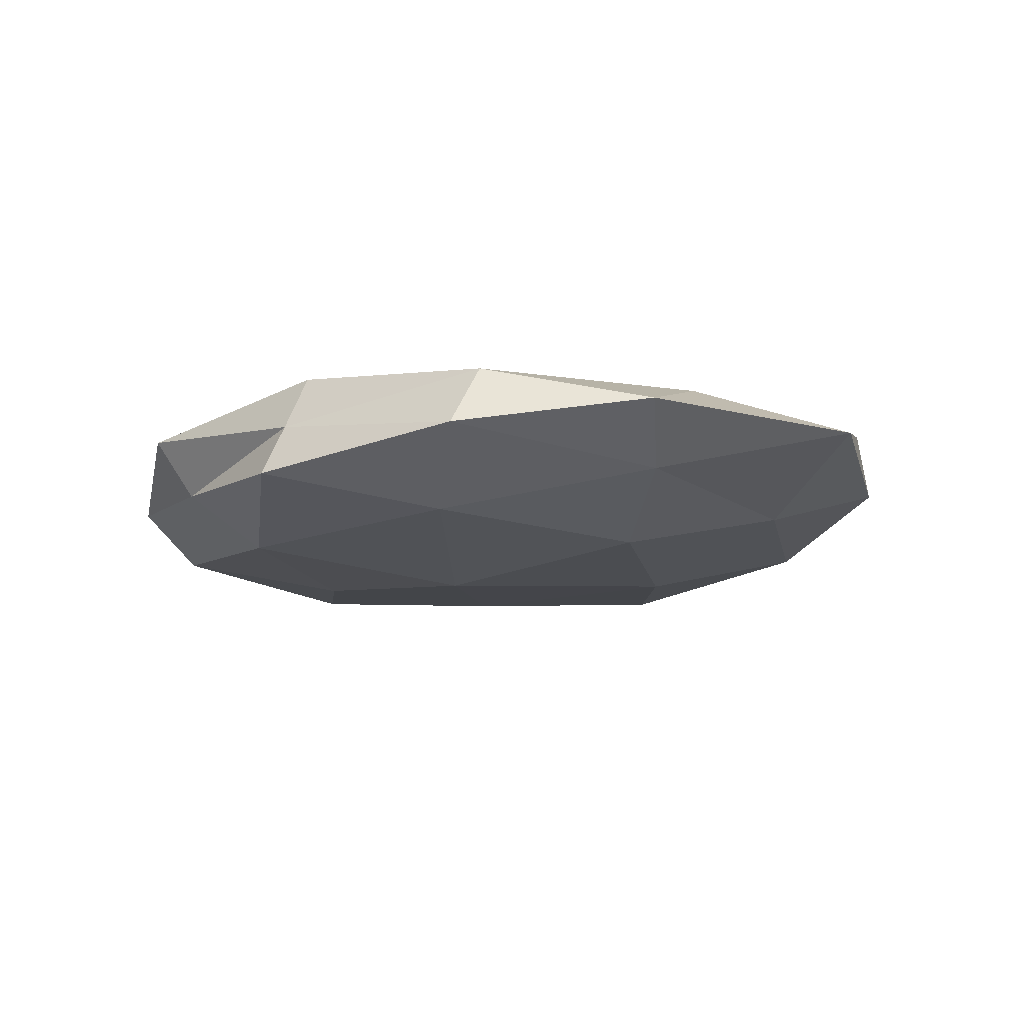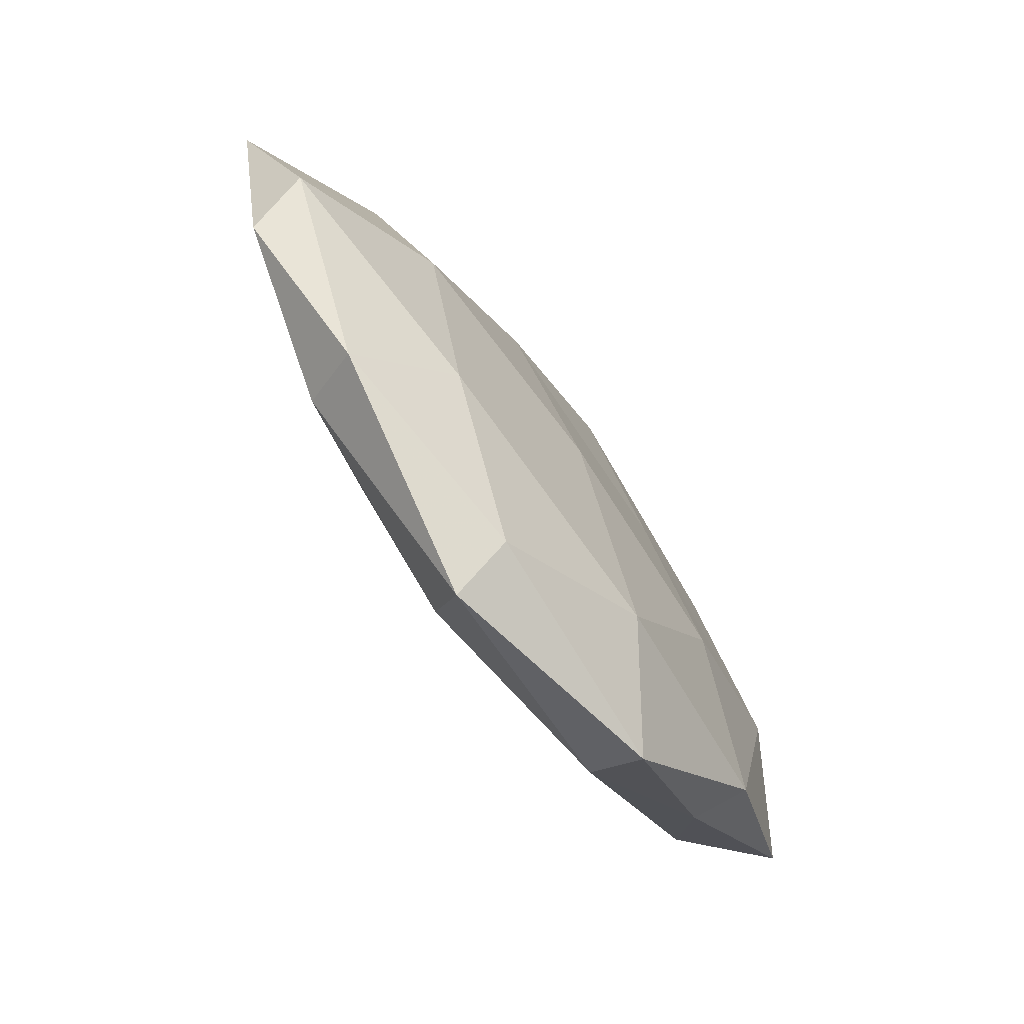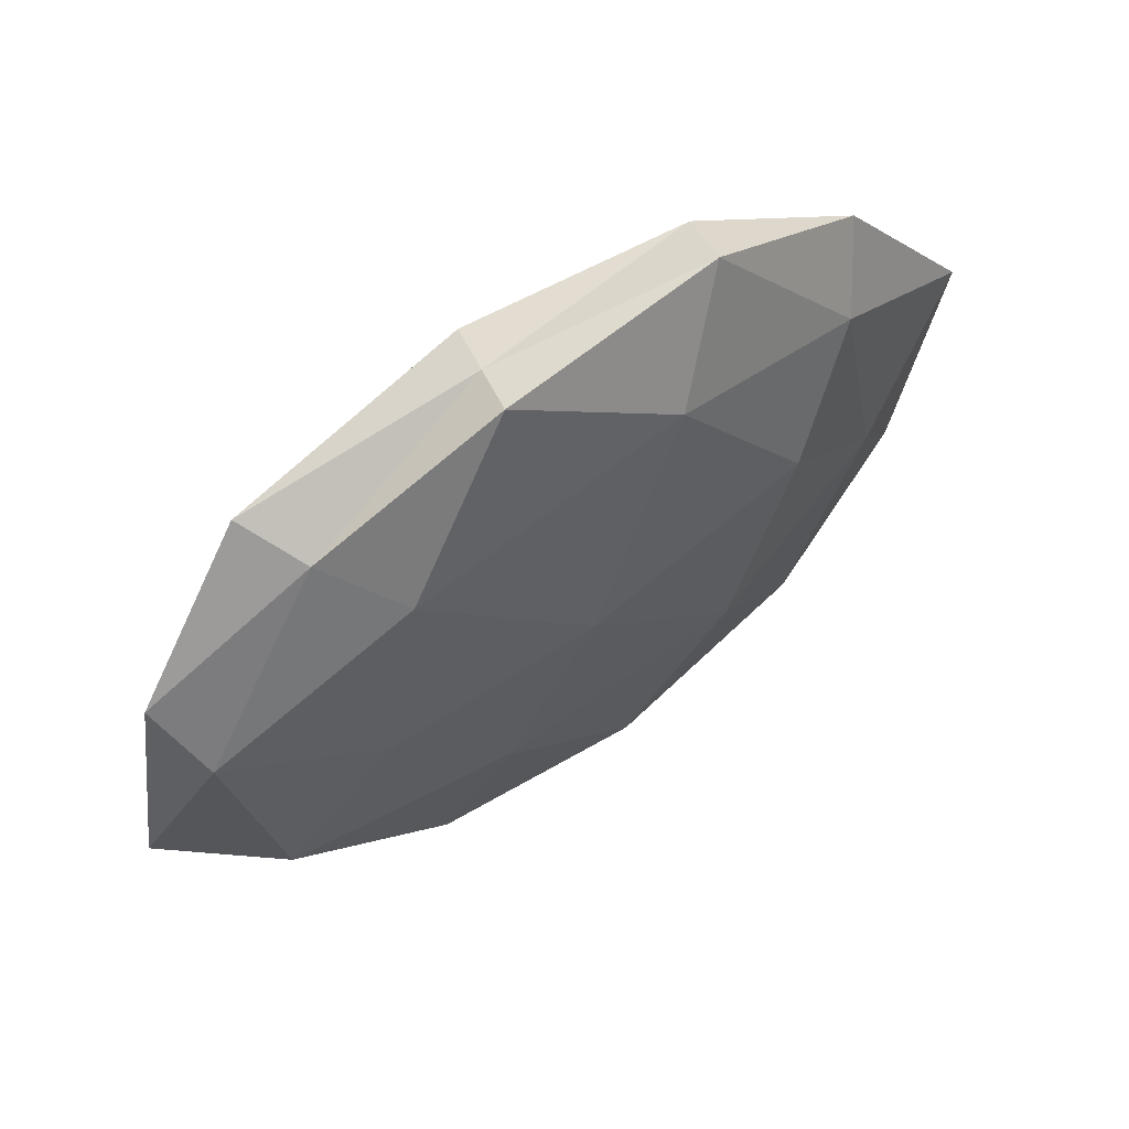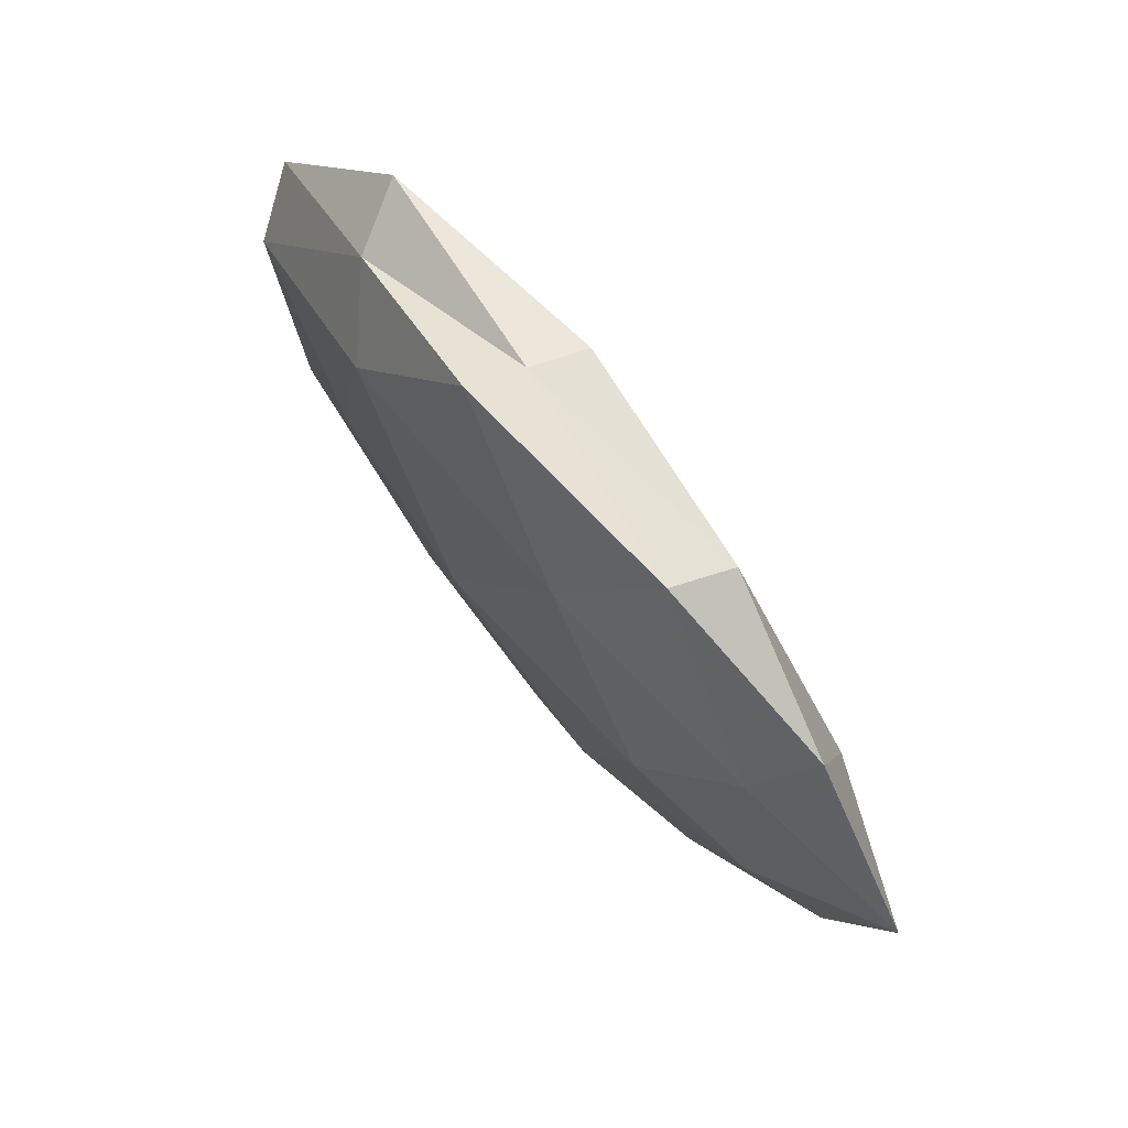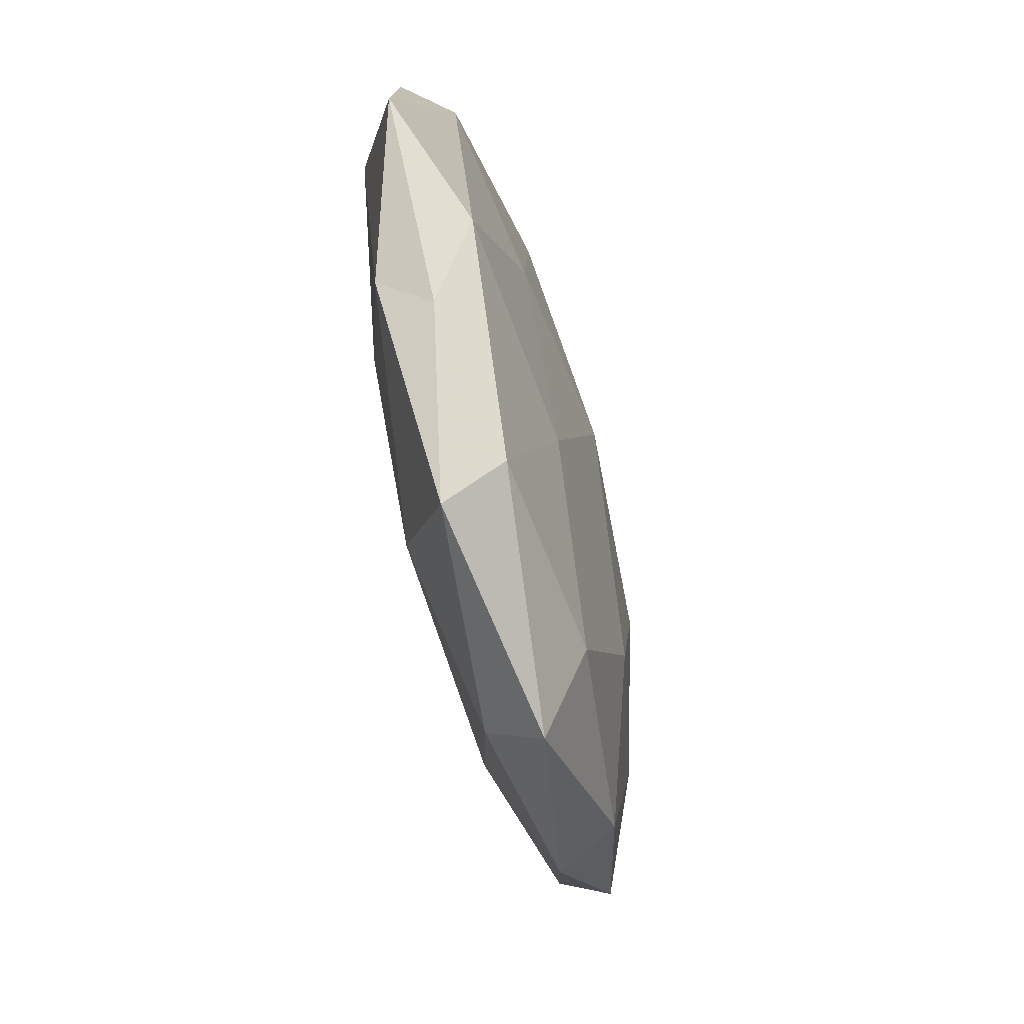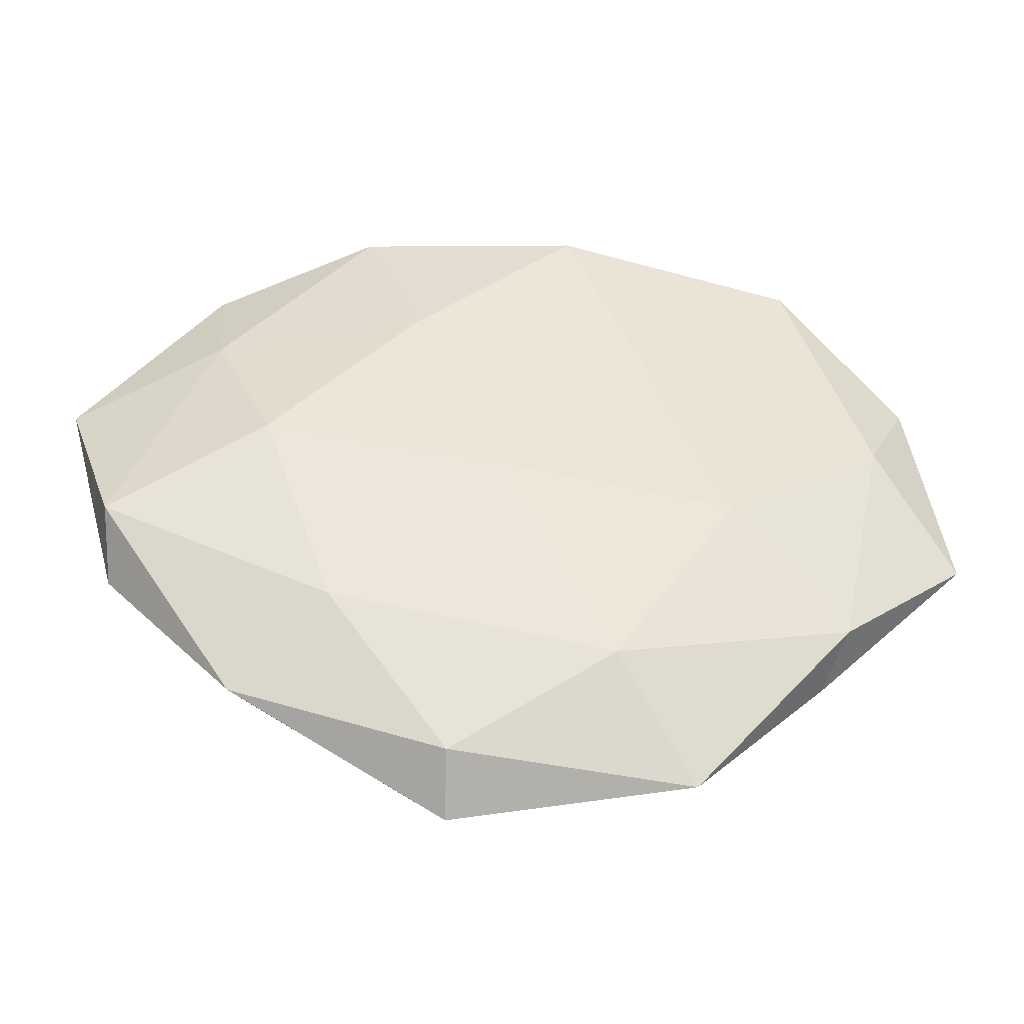
<metadata>
{"format":"obj","ext":"obj","renderer":"f3d","projection":"perspective","resolution":1024,"background":"white","views":[{"elev":-15.2,"azim":-150.0,"up":"+Z"},{"elev":-73.0,"azim":-53.7,"up":"+Y"},{"elev":59.8,"azim":144.1,"up":"+Y"},{"elev":74.6,"azim":-129.0,"up":"+Y"},{"elev":-66.4,"azim":103.8,"up":"+Y"},{"elev":-42.5,"azim":-5.1,"up":"+Y"}]}
</metadata>
<code>
v 0.02706 -0.009301 0.01071
v 0.05894 -0.009104 0.0002203
v 0.04159 -0.02493 0.005752
v -0.008883 -0.04577 0.0048
v -0.03345 0.0002388 0.01091
v 0.00437 0.006355 -0.01322
v -0.0146 0.02199 0.01061
v -0.01792 -0.01635 -0.01139
v -0.02172 0.04297 0.005416
v 0.03904 -0.02927 -0.0008973
v -0.03562 -0.03643 0.001826
v 0.03764 0.03636 0.006215
v 0.0103 0.04681 -0.005095
v -0.002823 -0.005324 0.01227
v -0.03305 -0.03249 -0.005919
v 0.008472 0.04432 0.001846
v 0.006611 0.04194 0.009048
v 0.02162 -0.0476 0.002266
v -0.05331 -0.01108 0.005655
v 0.03071 0.0004602 -0.009849
v -0.0428 -0.004148 -0.006929
v 0.04458 -0.01892 -0.006733
v -0.02682 0.01042 -0.01143
v -0.06005 0.01022 -0.0004956
v 0.0114 -0.03328 0.009578
v -0.0195 0.04656 -0.002439
v 0.04775 0.005234 0.007232
v 0.01498 -0.01989 -0.01018
v 0.03328 0.0334 -0.001888
v -0.004819 -0.03814 -0.008627
v -0.0378 0.02413 -0.005662
v -0.008431 -0.05099 -0.002438
v -0.04109 0.0187 0.006152
v 0.01735 0.01533 0.009965
v -0.009949 0.03367 -0.009747
v 0.05074 0.01096 -0.005494
v 0.05413 0.01861 0.00134
v -0.04224 0.0335 0.0007278
v -0.05234 -0.01775 -0.001589
v 0.02203 -0.04028 -0.00542
v -0.02409 -0.0261 0.008936
v 0.02556 0.02694 -0.00924
f 10 2 3
f 7 5 14
f 9 7 17
f 9 17 16
f 16 17 12
f 10 3 18
f 21 8 15
f 10 22 2
f 6 8 23
f 21 23 8
f 3 1 25
f 25 1 14
f 3 25 18
f 18 25 4
f 9 16 26
f 26 16 13
f 3 27 1
f 2 27 3
f 28 8 6
f 20 28 6
f 22 28 20
f 16 12 29
f 13 16 29
f 15 8 30
f 28 30 8
f 31 23 21
f 31 21 24
f 32 4 11
f 32 11 15
f 18 4 32
f 30 32 15
f 33 5 7
f 33 7 9
f 33 19 5
f 24 19 33
f 34 14 1
f 7 14 34
f 17 7 34
f 34 12 17
f 1 27 34
f 27 12 34
f 23 35 6
f 26 13 35
f 31 35 23
f 26 35 31
f 22 36 2
f 22 20 36
f 2 37 27
f 27 37 12
f 29 12 37
f 2 36 37
f 37 36 29
f 38 9 26
f 38 31 24
f 38 26 31
f 38 33 9
f 38 24 33
f 15 11 39
f 19 39 11
f 39 21 15
f 24 39 19
f 24 21 39
f 10 18 40
f 10 40 22
f 40 28 22
f 40 30 28
f 18 32 40
f 40 32 30
f 41 11 4
f 41 14 5
f 5 19 41
f 19 11 41
f 4 25 41
f 25 14 41
f 6 42 20
f 29 42 13
f 35 42 6
f 35 13 42
f 36 20 42
f 36 42 29

</code>
